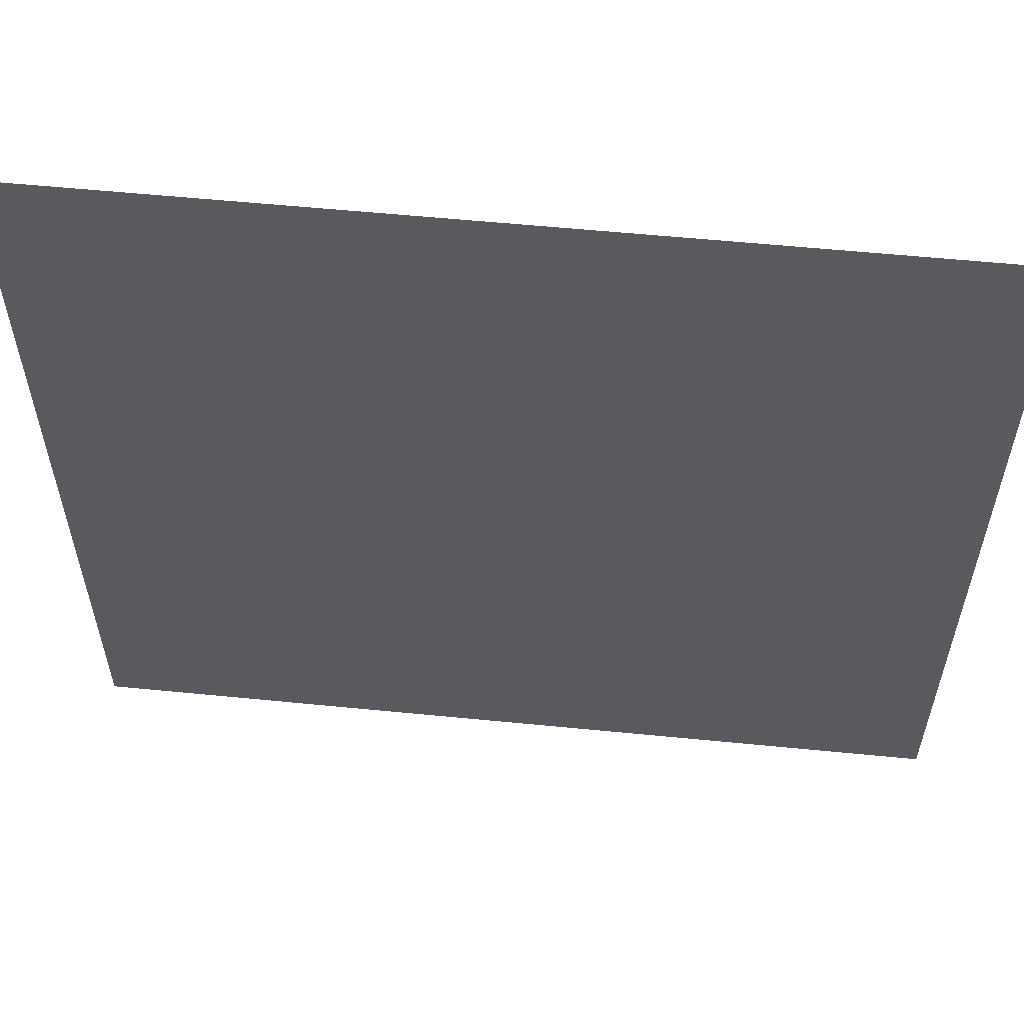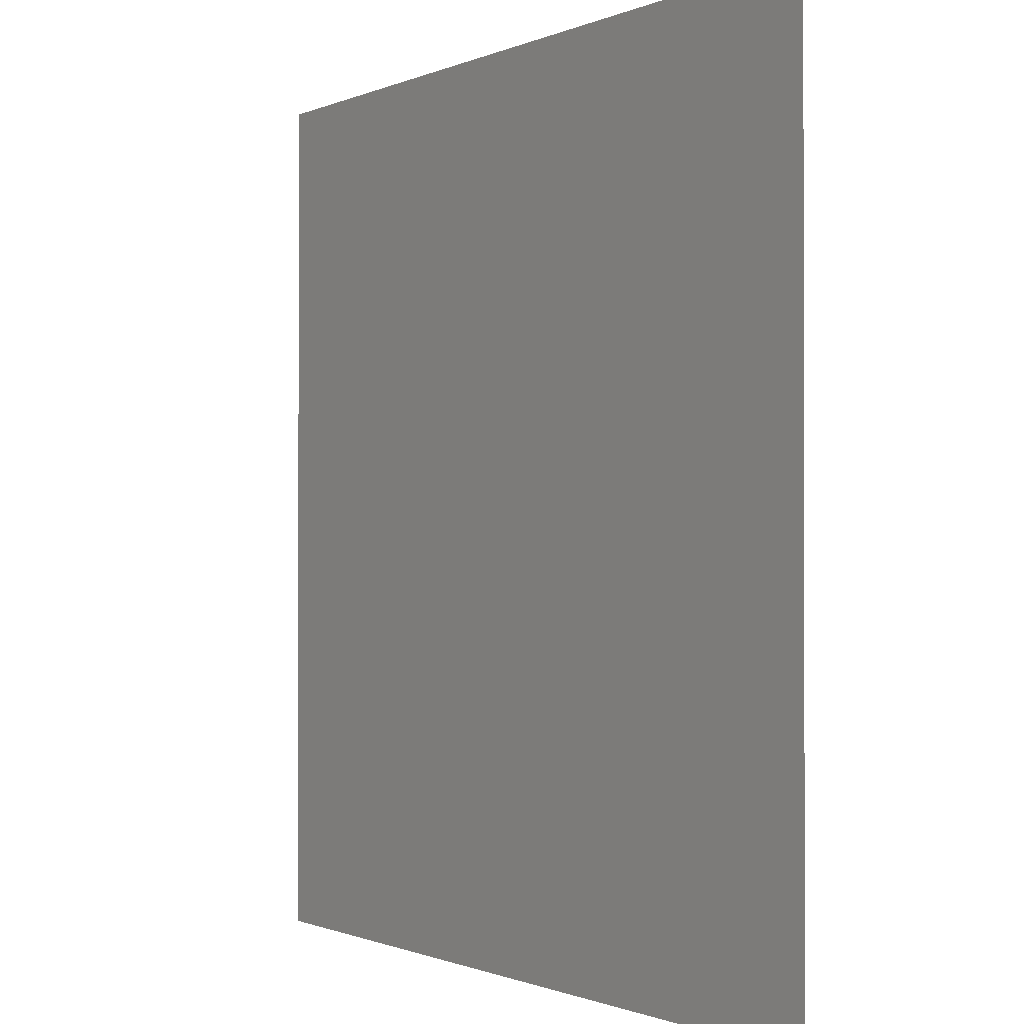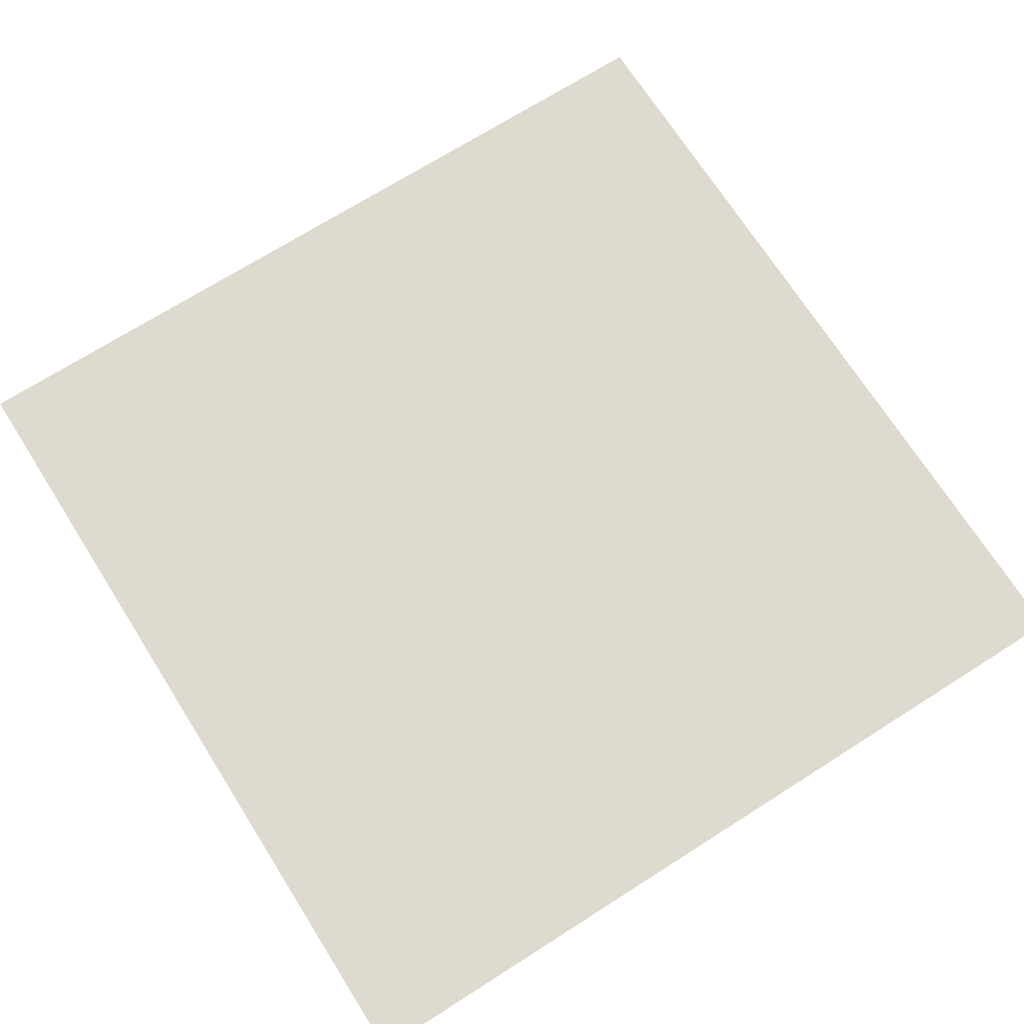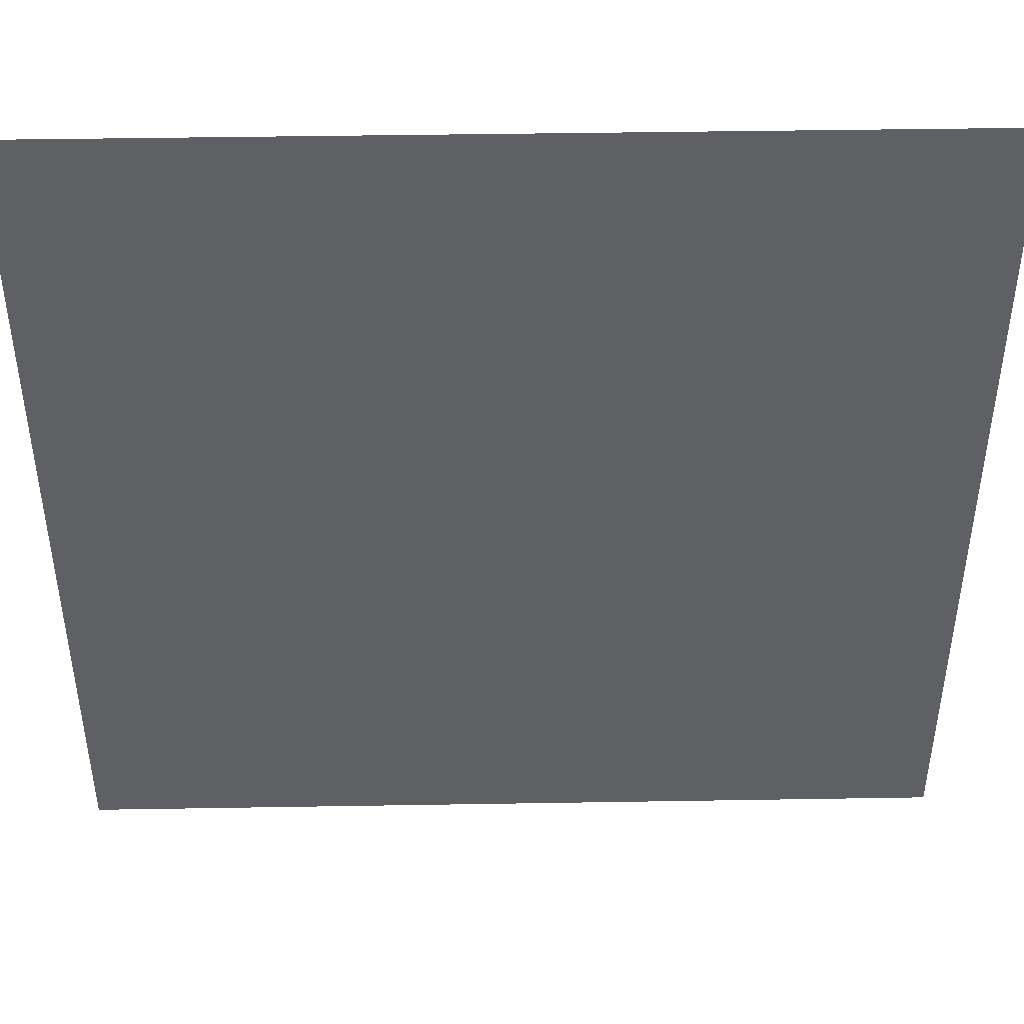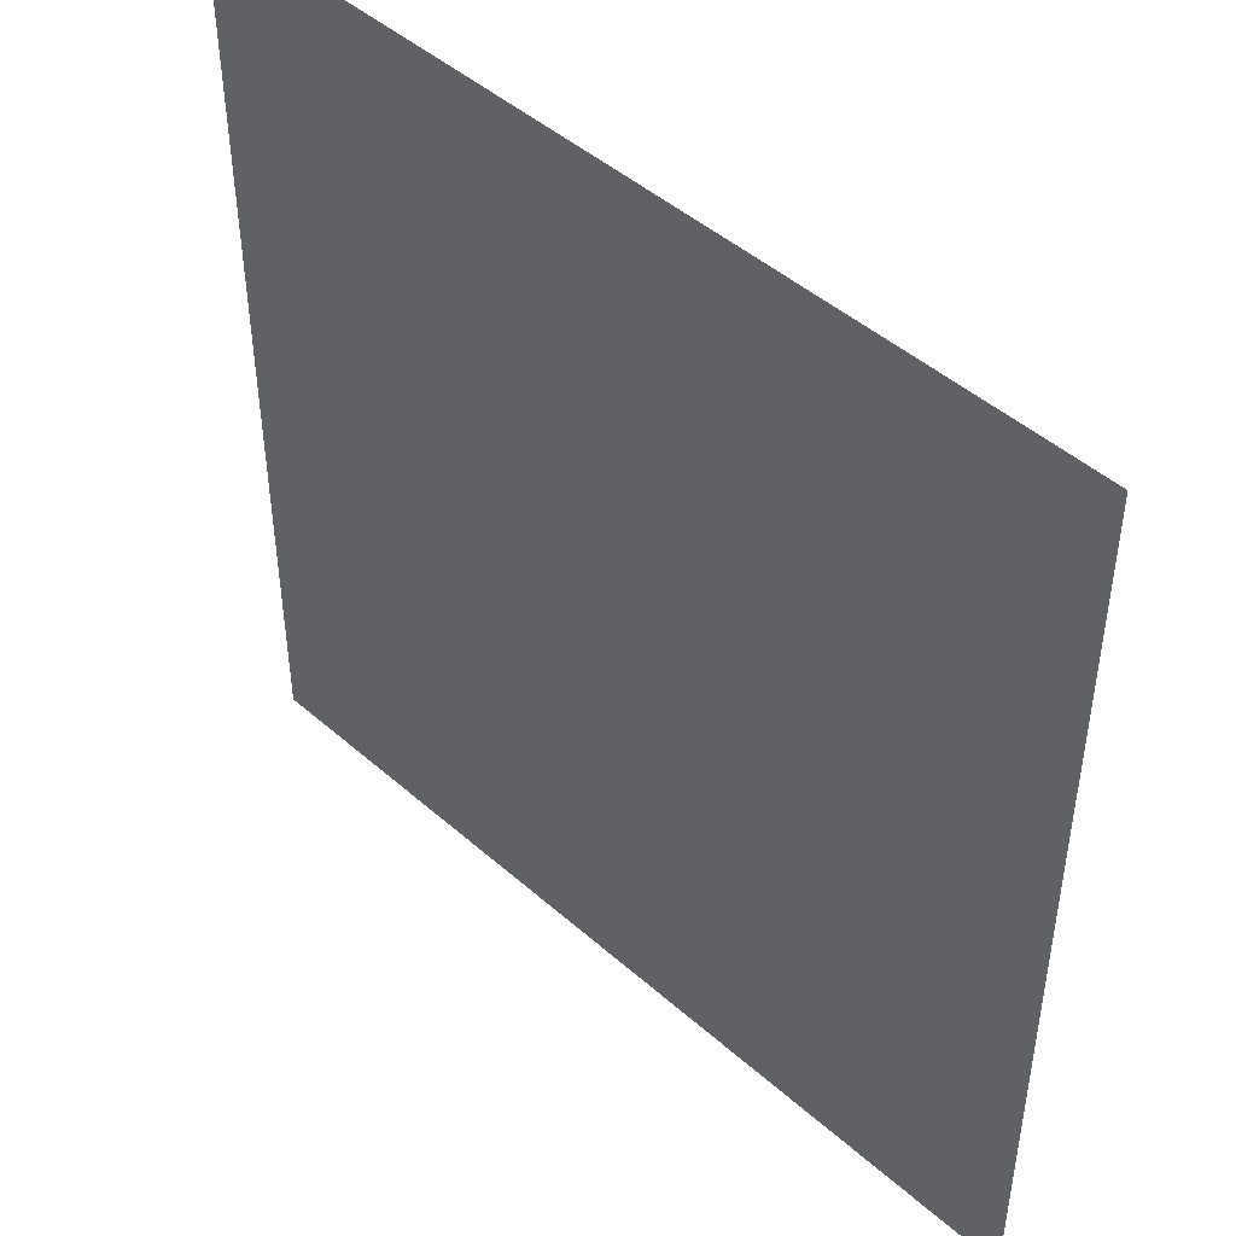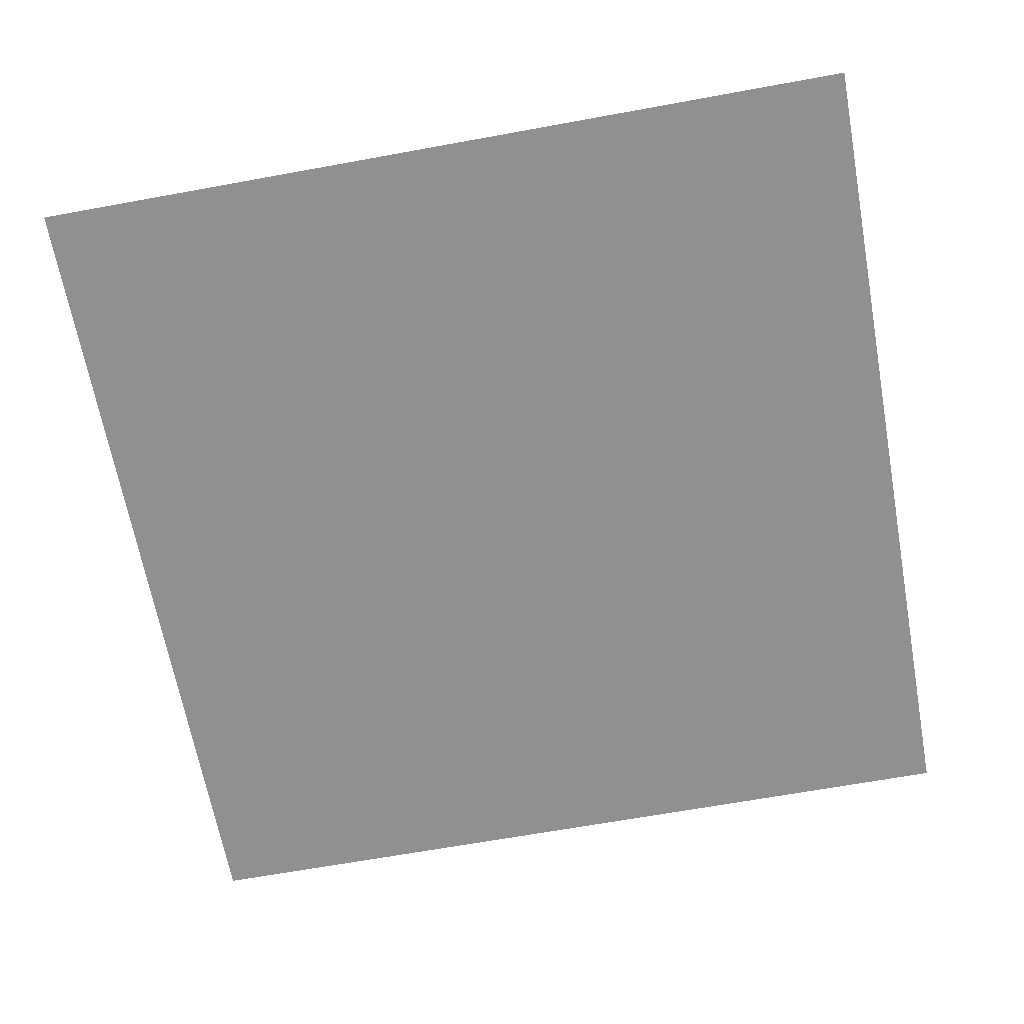
<metadata>
{"format":"obj","ext":"obj","renderer":"f3d","projection":"perspective","resolution":1024,"background":"white","views":[{"elev":58.5,"azim":-174.2,"up":"+Y"},{"elev":-0.8,"azim":58.0,"up":"+Y"},{"elev":70.9,"azim":57.6,"up":"+Z"},{"elev":45.0,"azim":178.9,"up":"+Y"},{"elev":46.4,"azim":45.1,"up":"+Y"},{"elev":-65.8,"azim":10.4,"up":"+Z"}]}
</metadata>
<code>
o Techo
v -0.5 -0.5 -0
v 0.5 -0.5 -0
v -0.5 0.5 0
v 0.5 0.5 0
f 1 2 4 3

</code>
